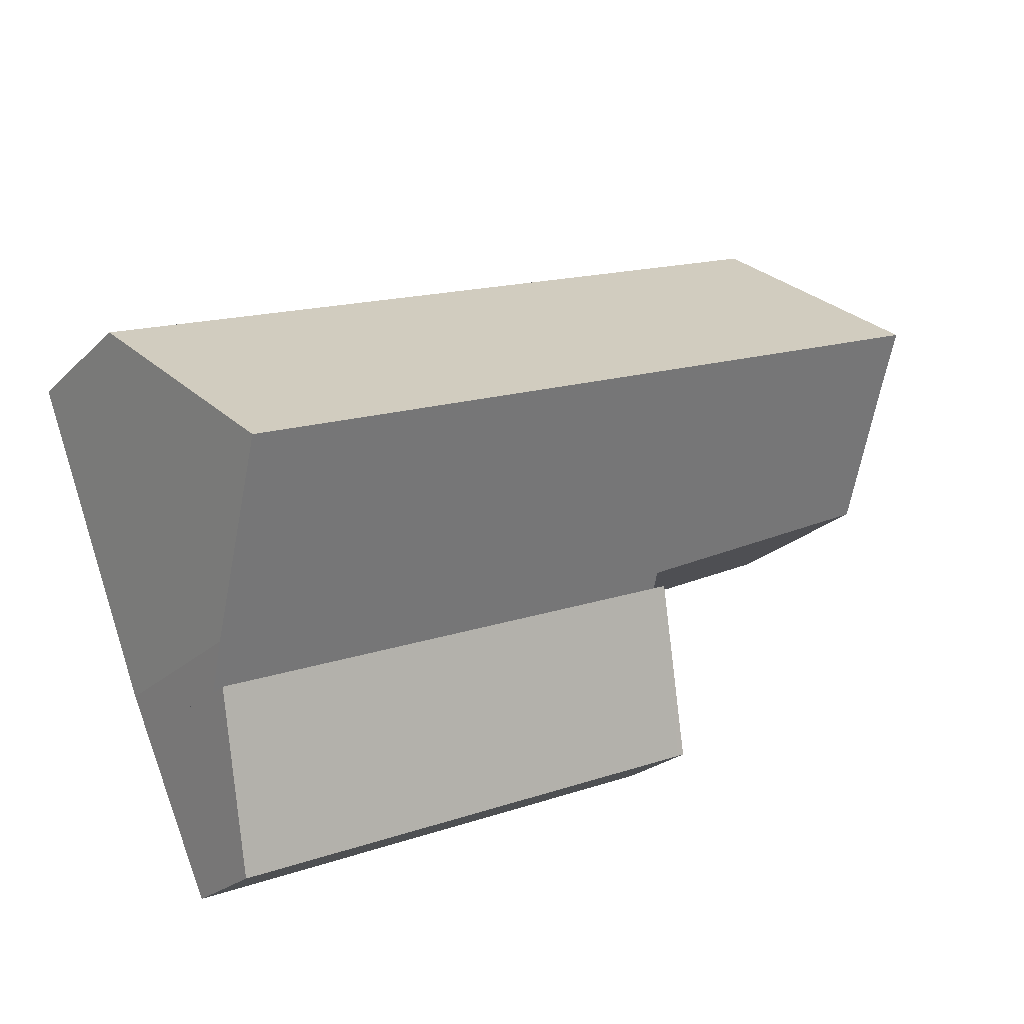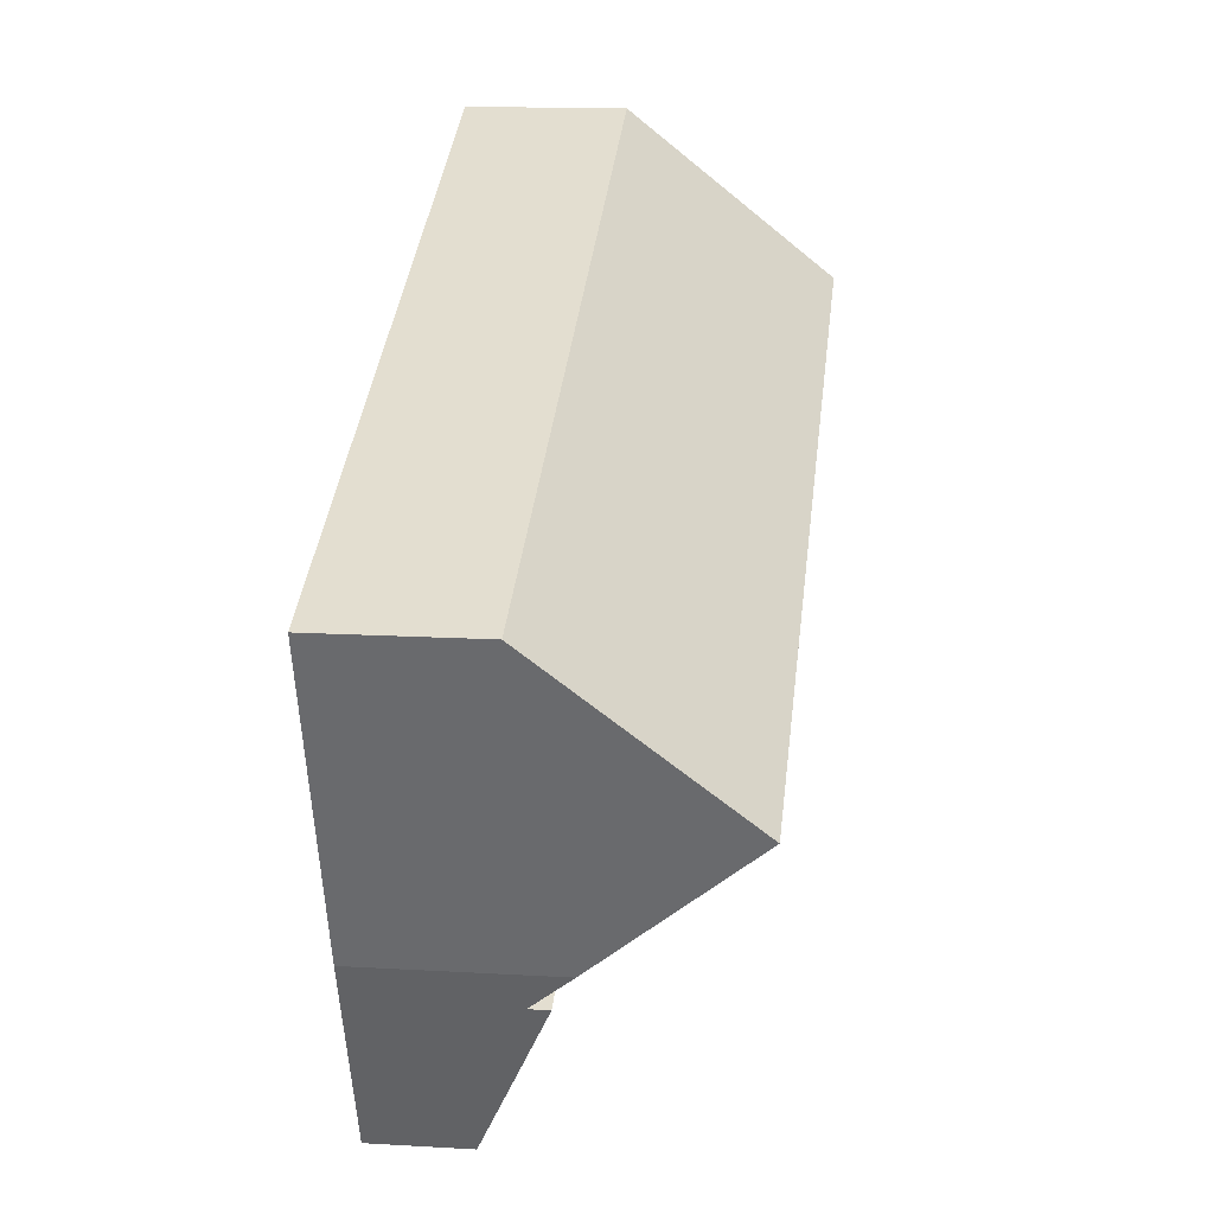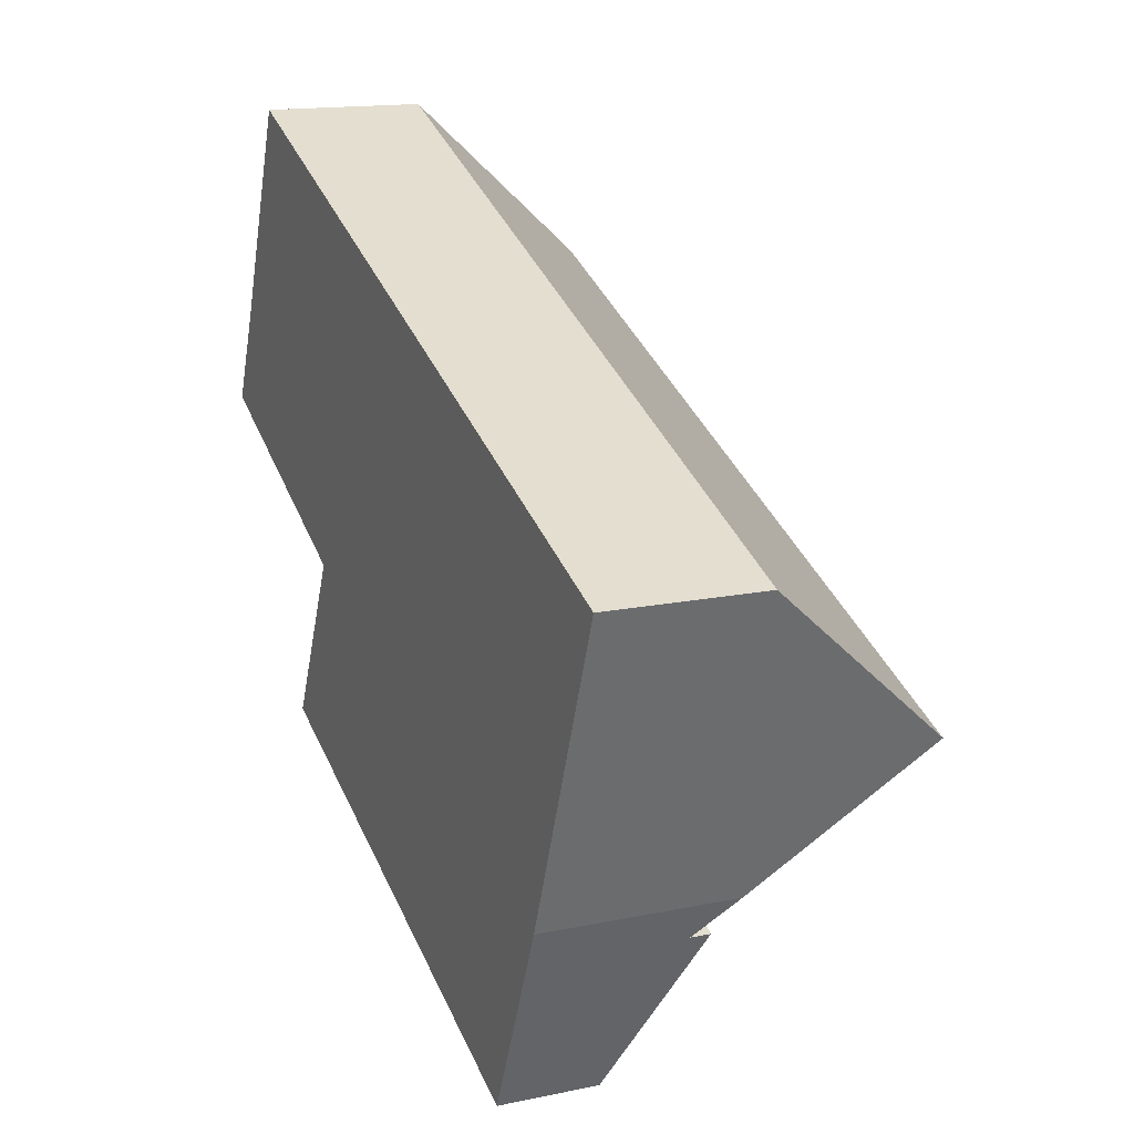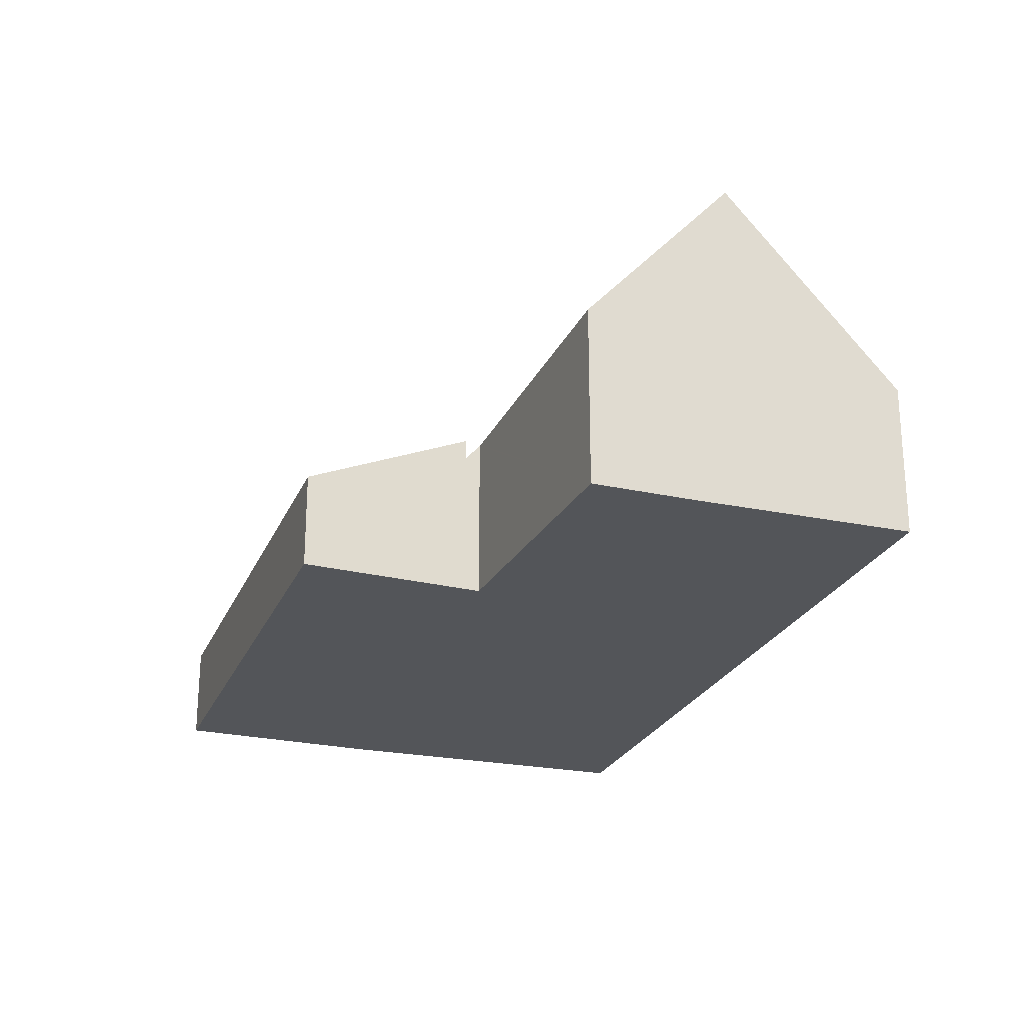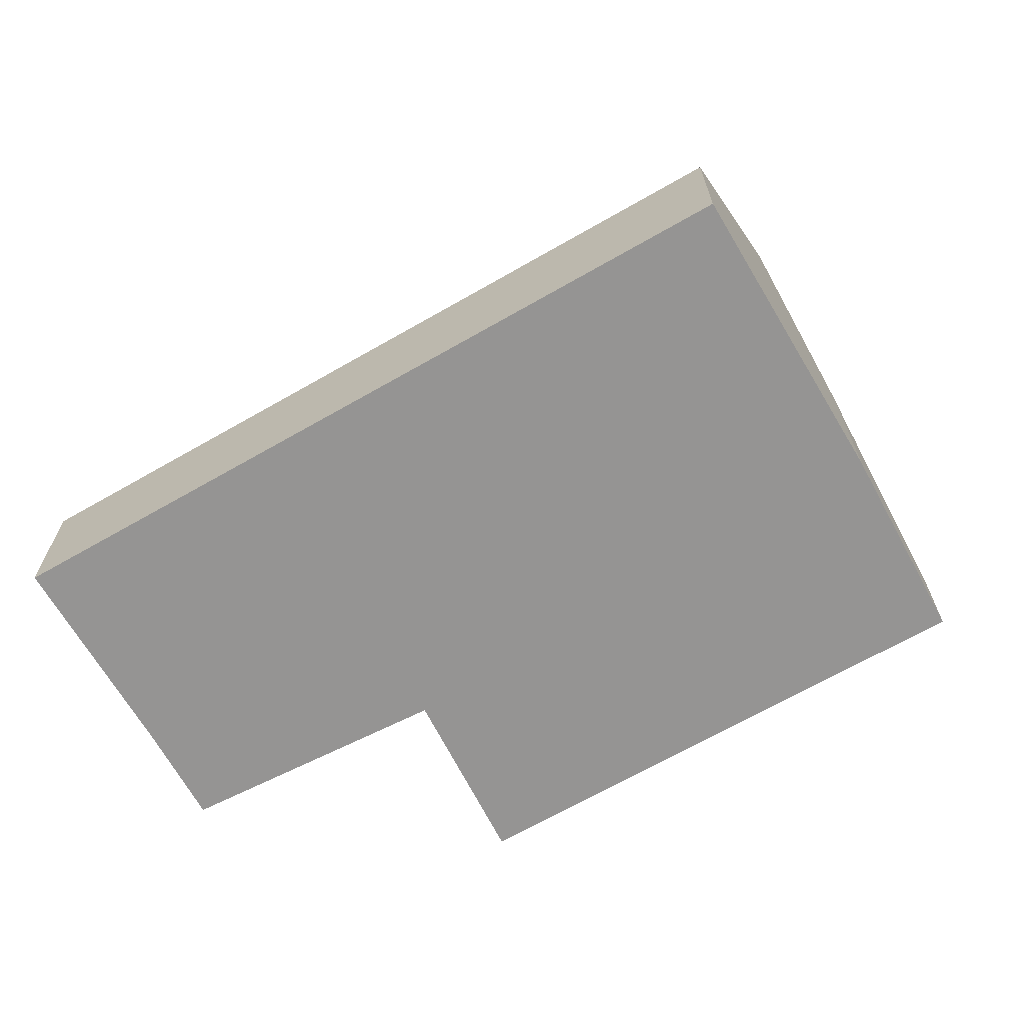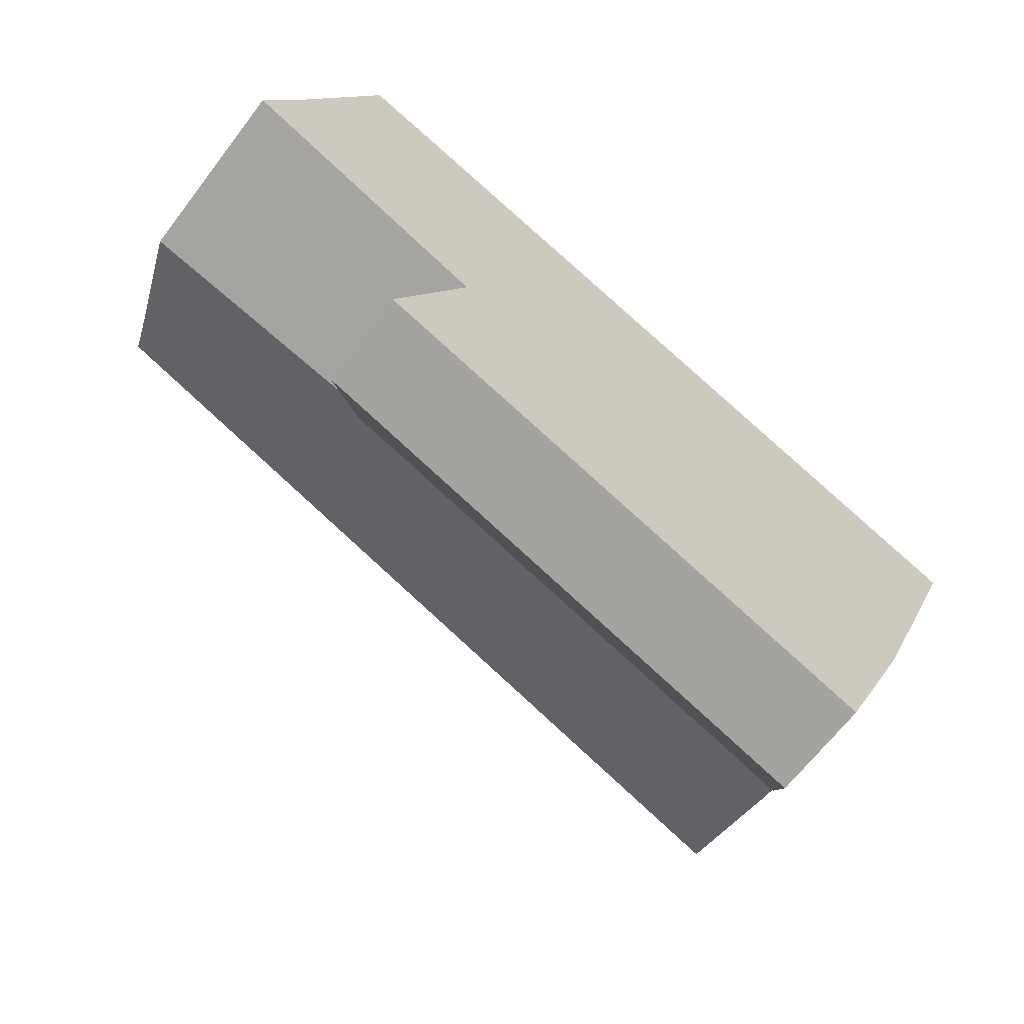
<metadata>
{"format":"obj","ext":"obj","renderer":"f3d","projection":"perspective","resolution":1024,"background":"white","views":[{"elev":-22.7,"azim":147.8,"up":"+Z"},{"elev":15.2,"azim":97.0,"up":"+Z"},{"elev":15.3,"azim":66.1,"up":"+Z"},{"elev":-24.5,"azim":-87.4,"up":"+Y"},{"elev":-67.2,"azim":51.7,"up":"+Y"},{"elev":-65.3,"azim":-37.2,"up":"+Z"}]}
</metadata>
<code>
v  7.168 7.963 0.862
v  20.19 3.517 0.048
v  18.75 7.963 -3.763
v  8.68 3.517 4.648
v  1.324 7.963 3.197
v  2.816 3.517 6.991
v  5.662 3.408 -3.033
v  17.57 4.353 -6.858
v  17.23 3.408 -7.654
v  5.815 3.804 -2.704
v  5.755 3.808 -2.676
v  0 4.189 2.565e-16
v  0.951 6.853 2.25
v  2.816 -4.281e-16 6.991
v  8.68 -2.846e-16 4.648
v  20.19 -2.939e-18 0.048
v  18.75 2.304e-16 -3.763
v  17.57 4.199e-16 -6.858
v  17.23 4.687e-16 -7.654
v  5.662 1.857e-16 -3.033
v  5.815 1.656e-16 -2.704
v  0.951 -1.378e-16 2.25
v  0 0 0
v  1.324 -1.958e-16 3.197
v  5.755 1.639e-16 -2.676
v  15.69 2.208 -11.22
v  5.662 3.87 -3.033
v  17.23 3.863 -7.654
v  4.167 2.201 -6.653
v  5.317 3.522 -3.774
v  4.005 2.201 -6.589
v  4.005 4.035e-16 -6.589
v  5.317 2.311e-16 -3.774
v  15.69 6.871e-16 -11.22
v  4.167 4.074e-16 -6.653
g defaultobject
f 1 2 3
f 2 1 4
f 4 1 5
f 4 5 6
f 7 8 9
f 8 7 3
f 3 7 10
f 3 10 1
f 1 10 11
f 1 11 12
f 1 12 13
f 1 13 5
f 14 4 6
f 4 14 15
f 4 15 2
f 2 15 16
f 16 3 2
f 3 16 8
f 8 16 17
f 8 17 18
f 18 9 8
f 9 18 19
f 19 7 9
f 7 19 20
f 7 21 10
f 21 7 20
f 12 22 13
f 22 12 23
f 24 13 22
f 11 23 12
f 23 11 10
f 23 10 21
f 23 21 25
f 13 6 5
f 6 13 24
f 6 24 14
f 19 21 20
f 21 19 15
f 15 19 16
f 16 19 18
f 16 18 17
f 25 22 23
f 22 25 24
f 24 25 14
f 14 25 15
f 15 25 21
f 26 27 28
f 27 26 29
f 27 29 30
f 30 29 31
f 32 30 31
f 30 32 33
f 30 33 27
f 27 33 20
f 20 28 27
f 28 20 19
f 19 26 28
f 26 19 34
f 34 29 26
f 29 34 35
f 29 35 31
f 31 35 32
f 33 19 20
f 19 33 34
f 34 33 35
f 35 33 32

</code>
